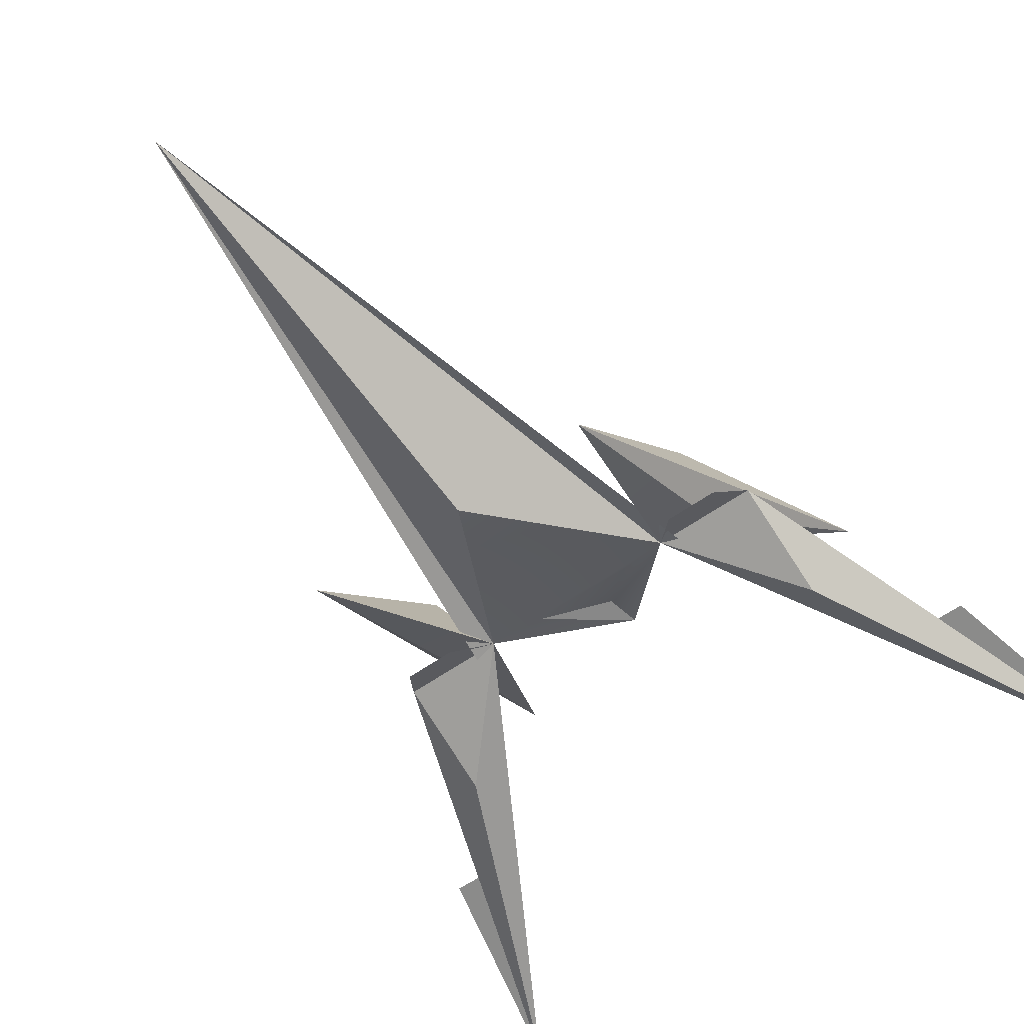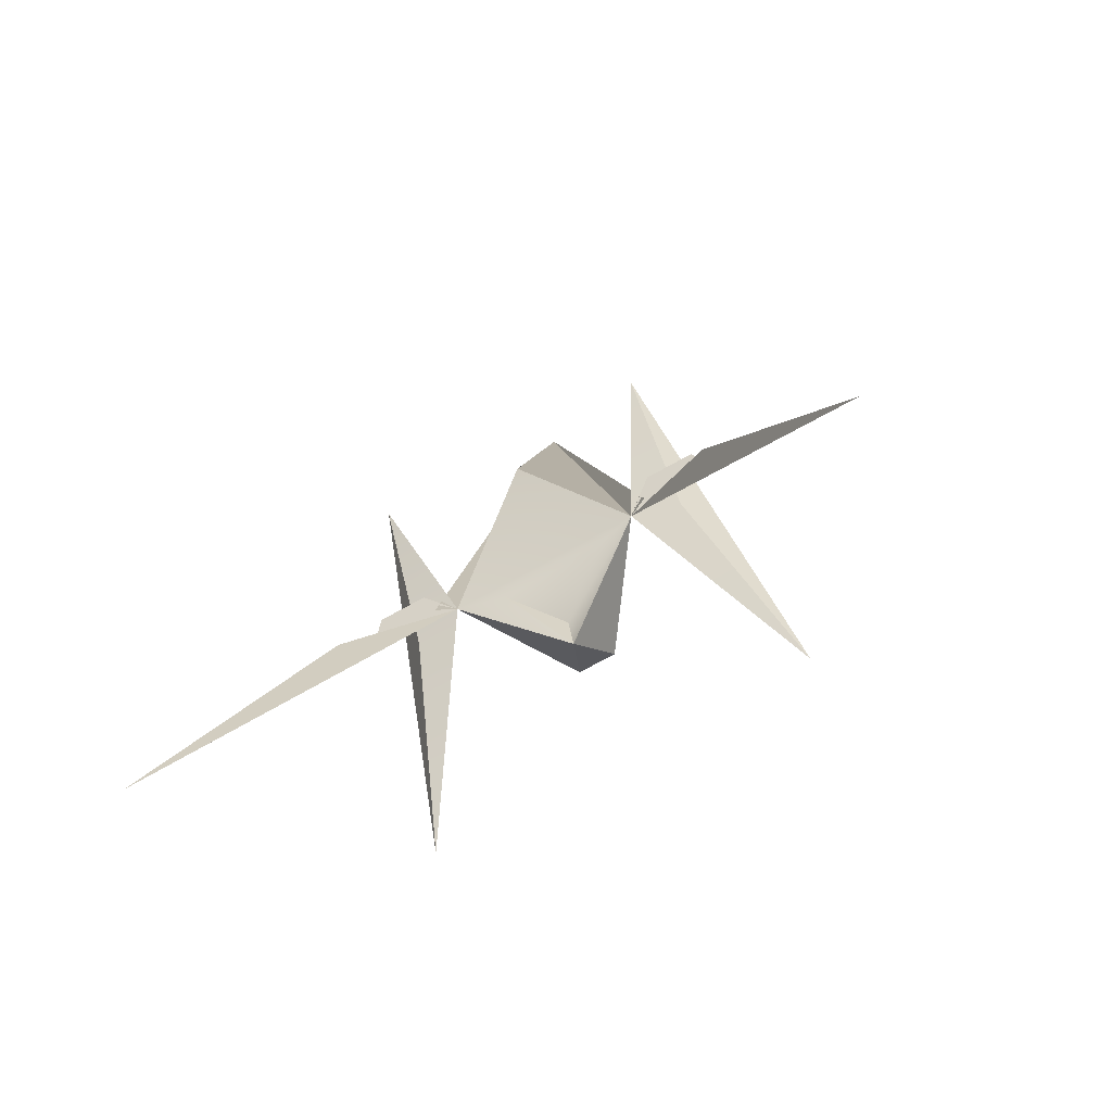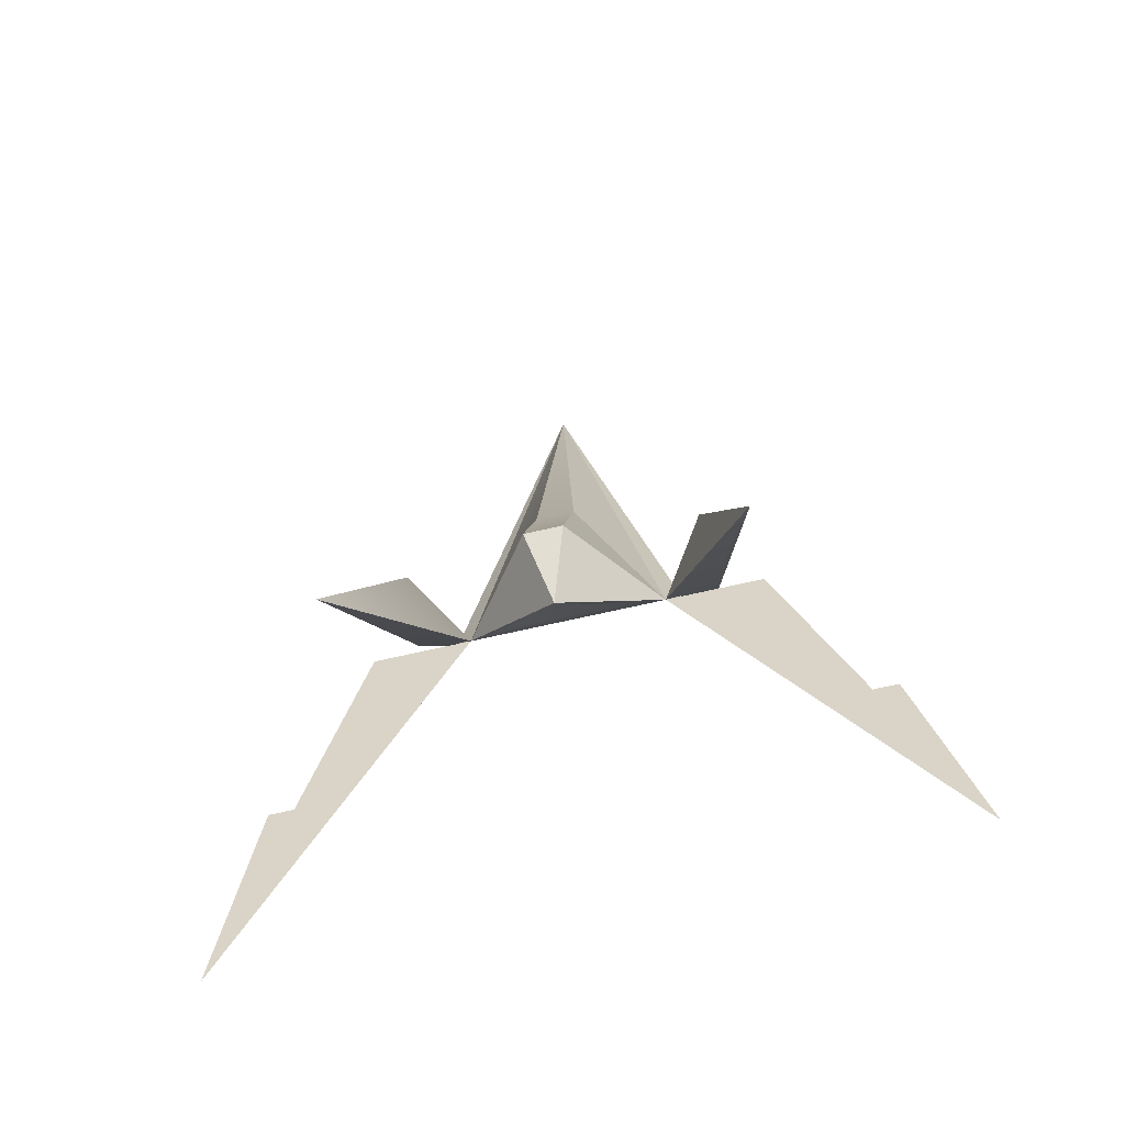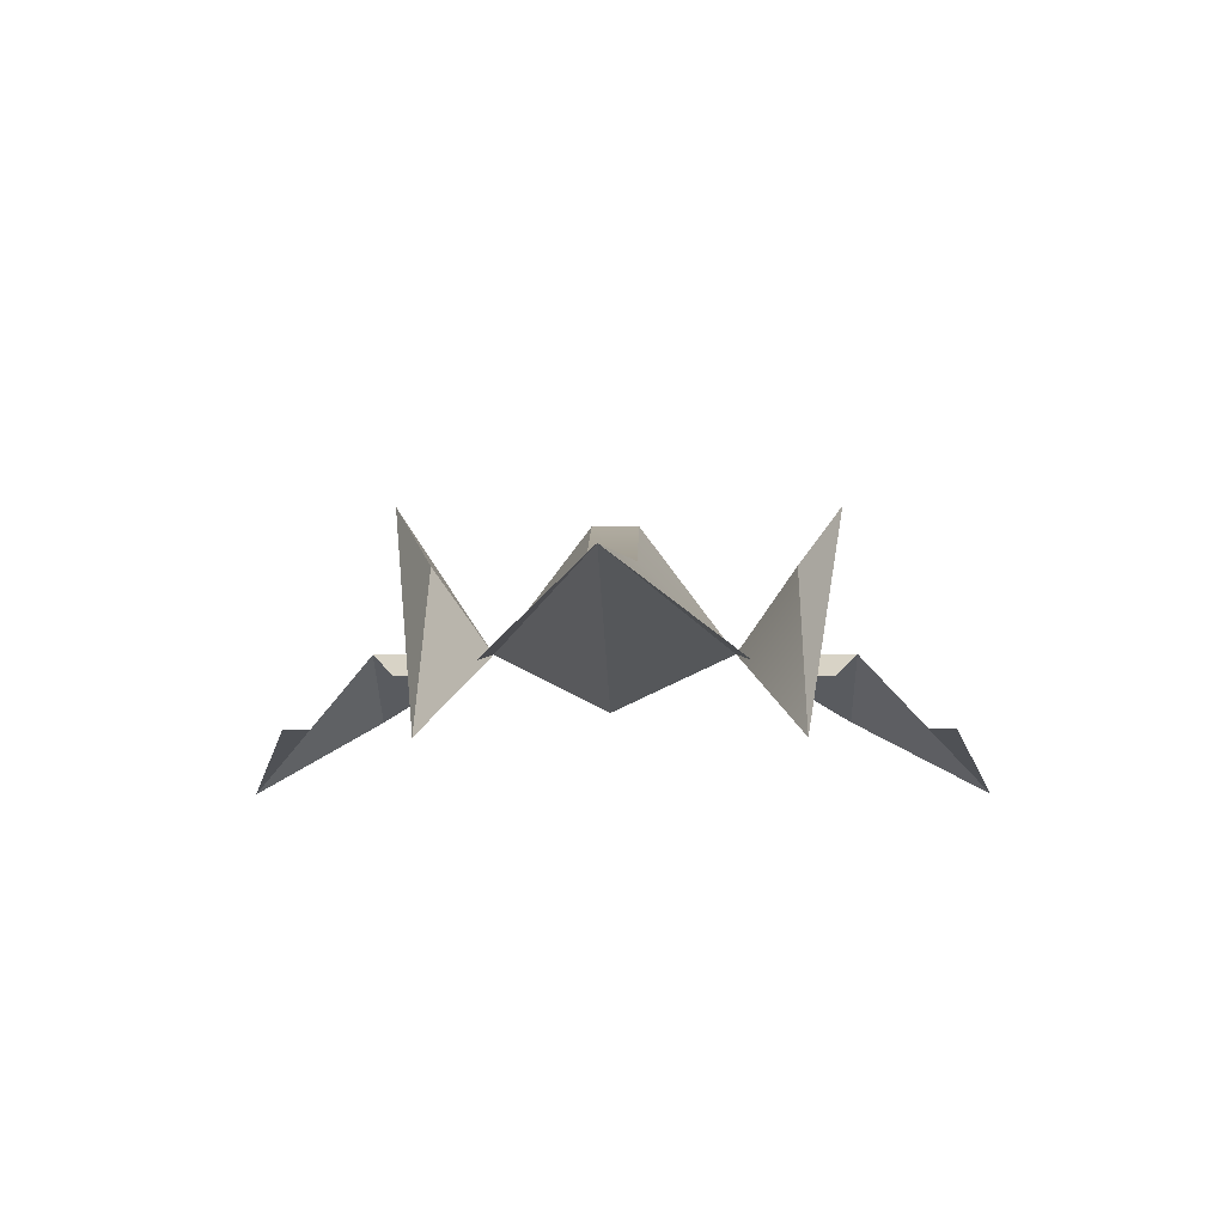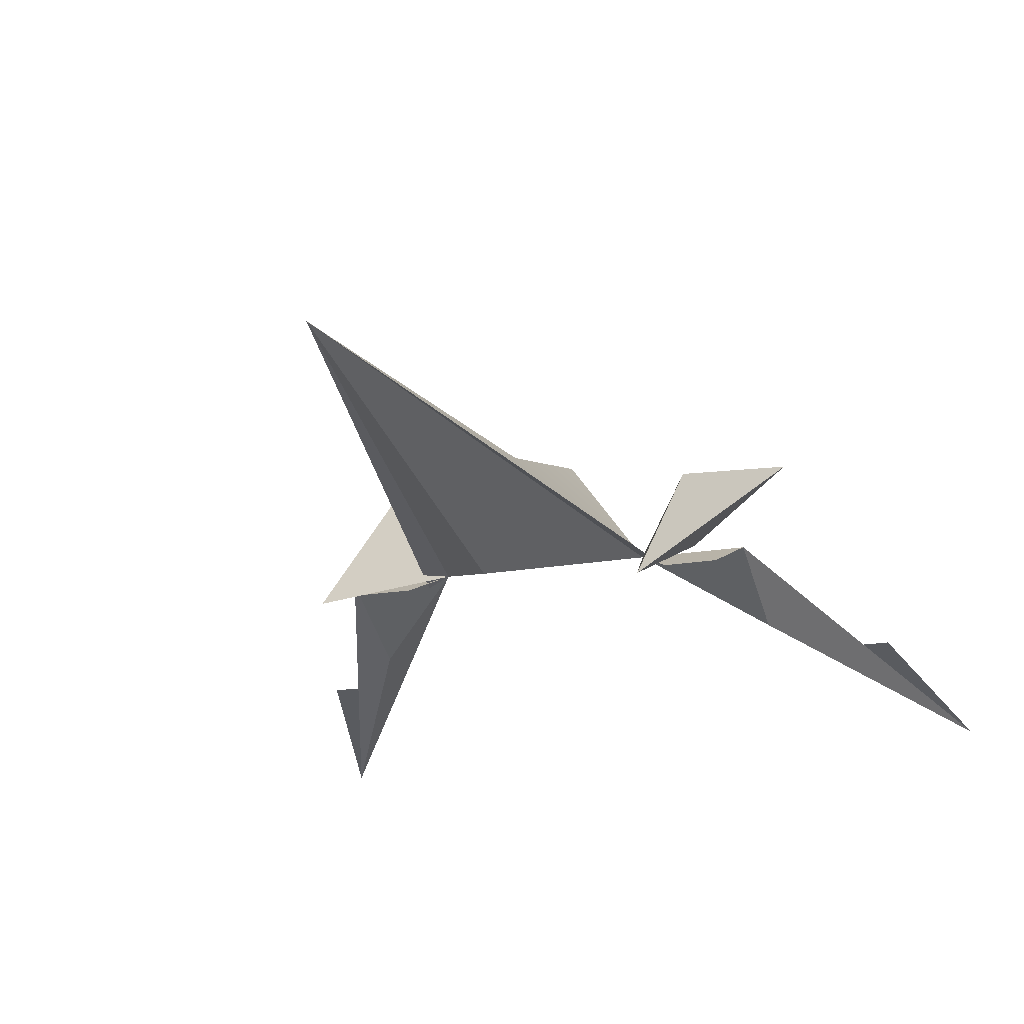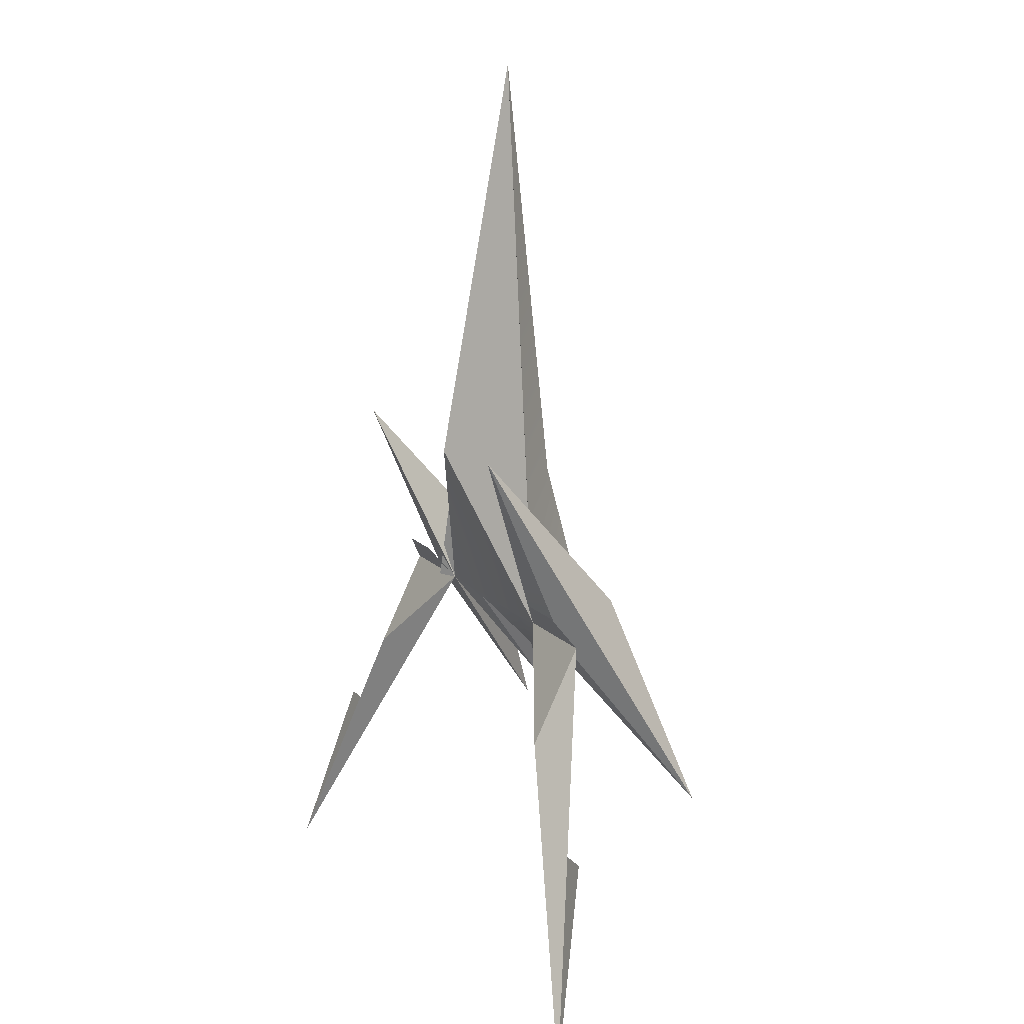
<metadata>
{"format":"obj","ext":"obj","renderer":"f3d","projection":"perspective","resolution":1024,"background":"white","views":[{"elev":-54.1,"azim":-142.3,"up":"+Z"},{"elev":-73.8,"azim":-150.9,"up":"+Y"},{"elev":-69.4,"azim":12.9,"up":"+Y"},{"elev":-5.6,"azim":-178.9,"up":"+Z"},{"elev":-18.7,"azim":-161.5,"up":"+Z"},{"elev":14.9,"azim":-117.0,"up":"+Y"}]}
</metadata>
<code>
o player_ship
v -4.836 -7.254 3.314
v -3.627 2.418 -2.247
v -3.627 -2.66 -0.0713
v 4.836 -7.254 3.314
v 3.627 2.418 -2.248
v 3.627 -1.693 1.38
v 2.418 -2.418 -0.3131
v 3.627 -2.66 -0.0713
v -0.4836 1.209 1.138
v 0.4836 1.209 1.138
v 0.4836 -3.143 2.347
v -0.4836 -3.143 2.347
v -2.418 -2.418 -0.3131
v -3.627 -1.693 1.38
v -4.836 -2.418 -0.3131
v -4.352 -1.693 -0.7967
v -3.143 -1.693 -0.7967
v 4.836 -2.418 -0.3131
v 4.352 -1.693 -0.7967
v 3.143 -1.693 -0.7967
v -8.463 -12.09 -2.731
v -4.836 -2.418 -0.3131
v -6.529 -7.254 -1.522
v -7.254 -7.254 -1.522
v 2.902 -2.418 -0.5549
v 0 12.09 0.1705
v -2.902 -2.418 -0.5549
v 8.463 -12.09 -2.731
v 7.254 -7.254 -1.522
v 6.529 -7.254 -1.522
v 2.418 -2.418 -0.3131
v -4.836 -4.836 -1.522
v -2.418 -2.418 -0.3131
v 4.836 -4.836 -1.522
v 4.836 -2.418 -0.3131
v 0 1.934 -1.764
v 0 -4.836 1.138
v 2.418 -2.418 -0.3131
v 1.209 -2.66 -0.0713
v 0 -3.869 0.8959
v -1.209 -2.66 -0.0713
v 0 12.09 0.1705
f 3 2 1
f 6 5 4
f 8 5 7
f 9 10 11
f 9 11 12
f 14 2 13
f 17 16 15
f 20 19 18
f 18 7 20
f 19 20 7
f 7 18 19
f 16 17 13
f 15 13 17
f 13 15 16
f 21 22 13
f 21 24 23
f 25 26 7
f 12 13 9
f 9 26 10
f 13 26 27
f 30 29 28
f 31 18 28
f 33 15 32
f 1 2 14
f 34 35 7
f 4 5 8
f 21 13 32
f 26 36 7
f 11 7 37
f 34 28 18
f 15 21 32
f 36 26 13
f 10 7 11
f 12 11 37
f 34 7 28
f 7 5 6
f 8 7 4
f 1 14 13
f 13 2 3
f 7 6 4
f 1 13 3
f 38 10 26
f 12 37 13
f 37 39 40
f 41 39 7
f 37 7 39
f 40 41 13
f 37 40 13
f 41 7 13
f 40 39 41
f 36 13 7
f 9 13 42

</code>
